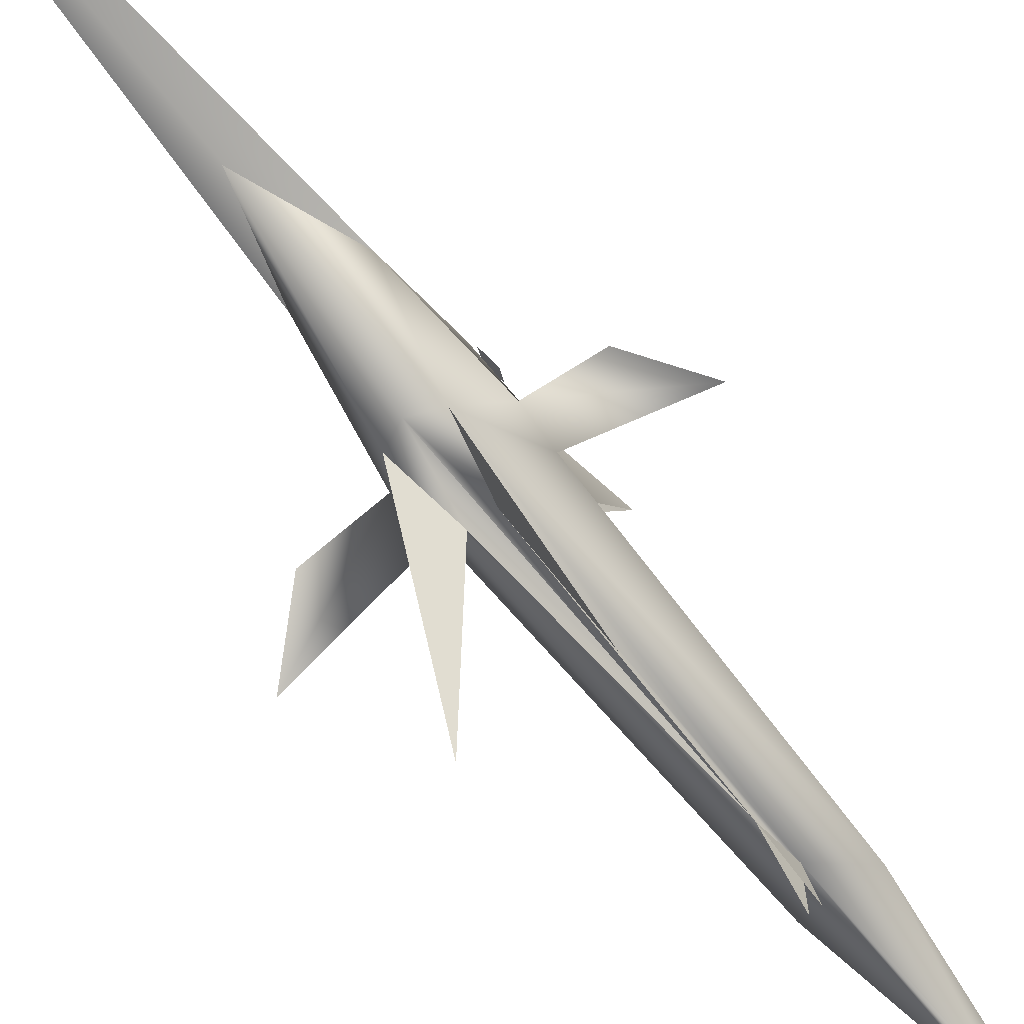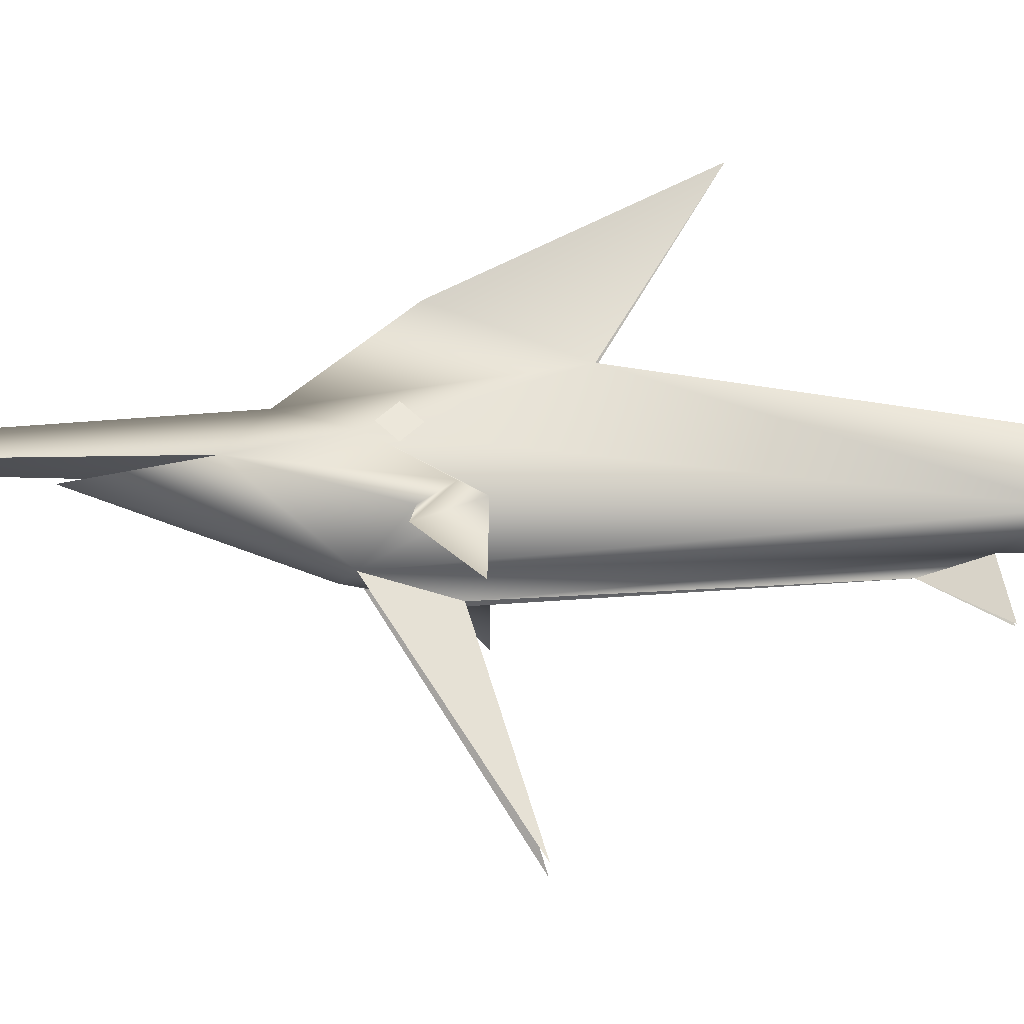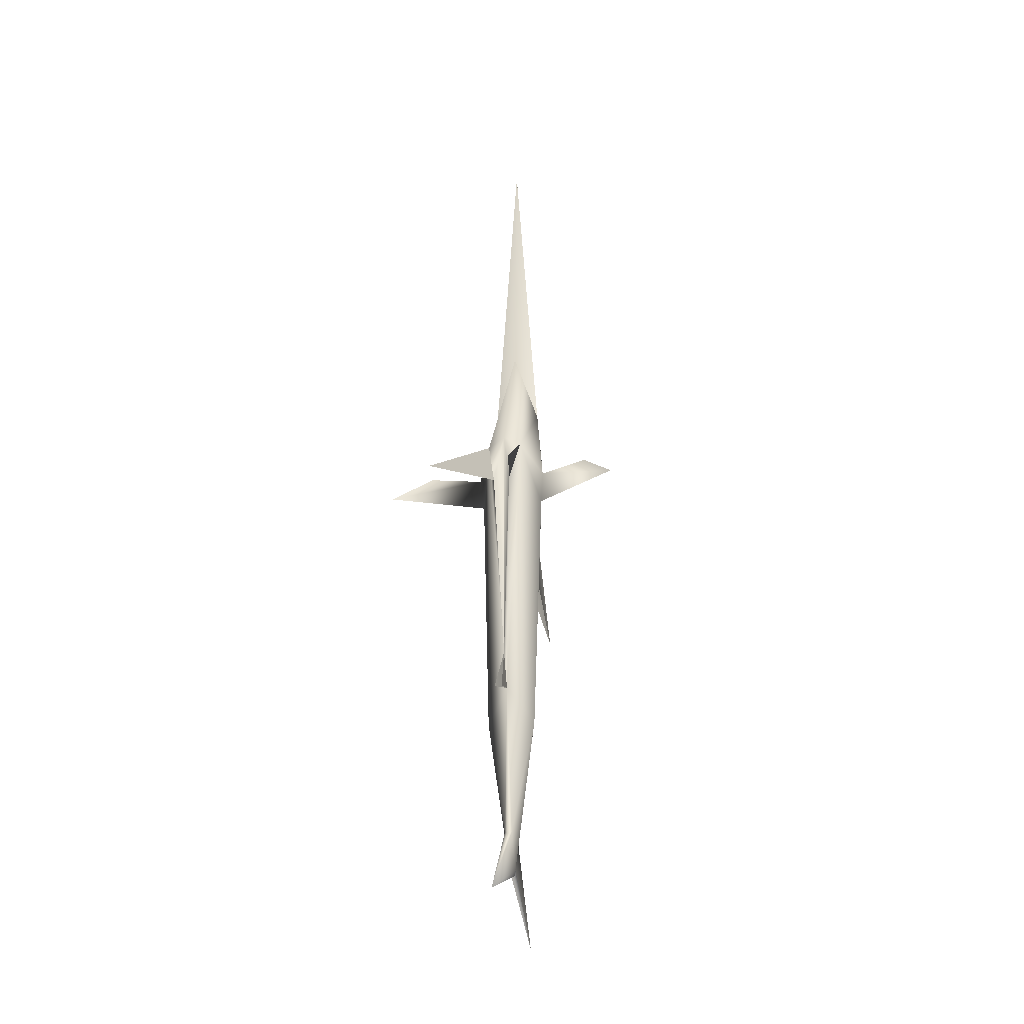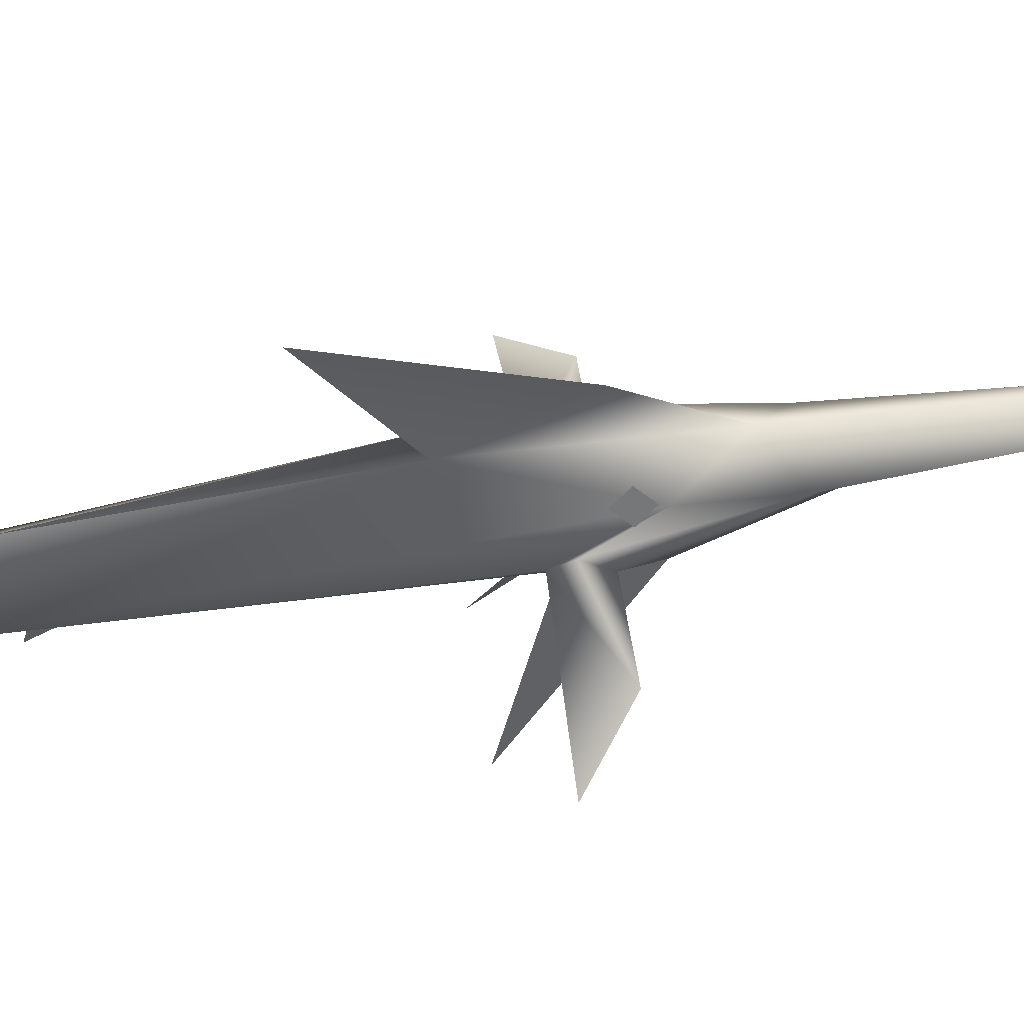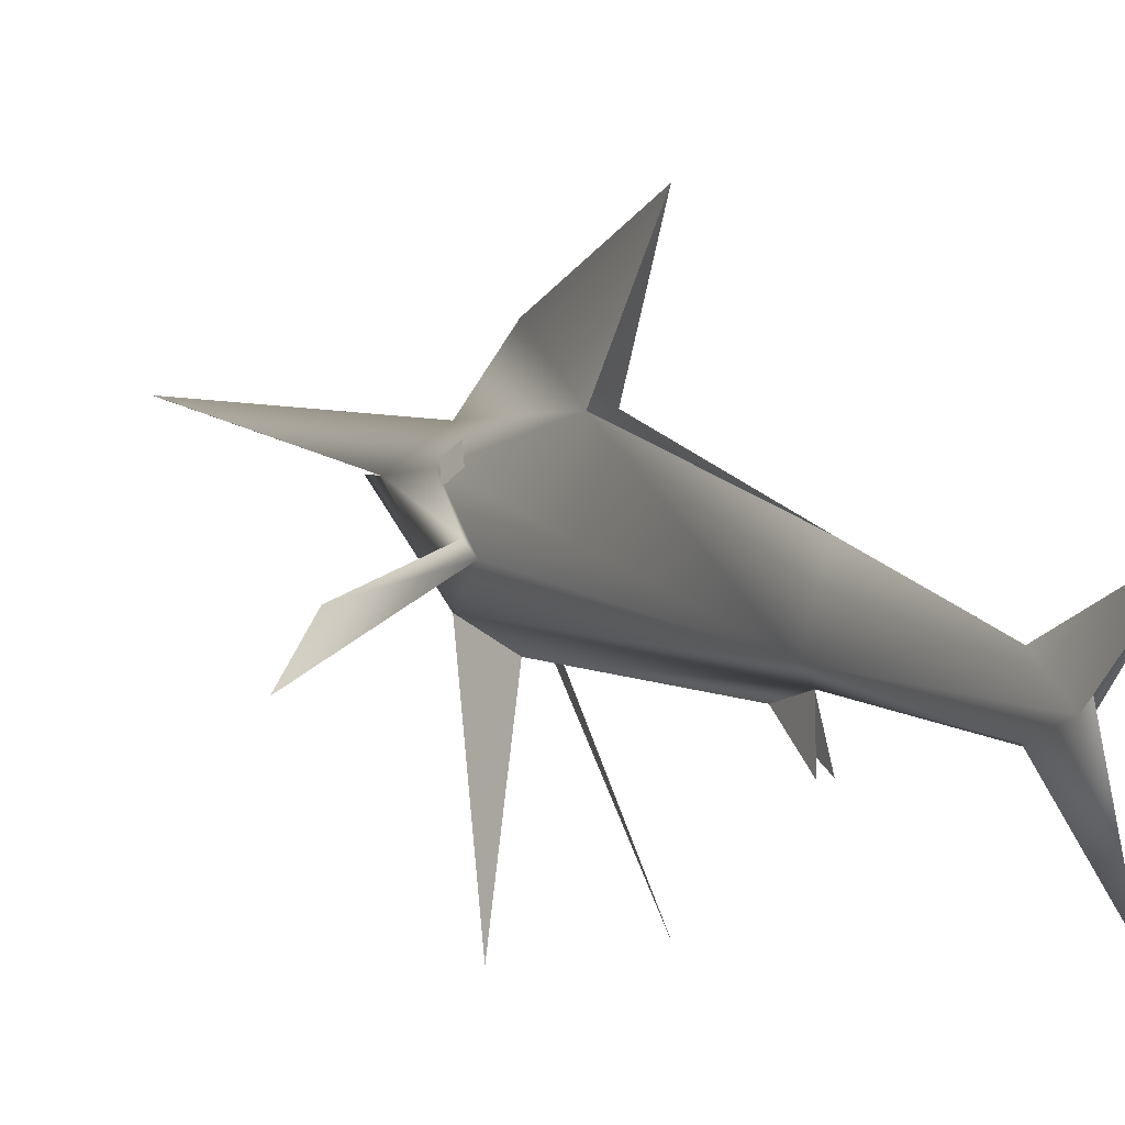
<metadata>
{"format":"obj","ext":"obj","renderer":"f3d","projection":"perspective","resolution":1024,"background":"white","views":[{"elev":-64.3,"azim":38.0,"up":"+Y"},{"elev":-8.7,"azim":90.0,"up":"+Y"},{"elev":-26.3,"azim":16.3,"up":"+Z"},{"elev":59.5,"azim":-98.9,"up":"+Y"},{"elev":8.3,"azim":154.5,"up":"+Y"}]}
</metadata>
<code>
o Sailfish_RetopoFlow.000
v 0.406 2.445 0.9608
v 0.222 2.062 1.677
v 0.2927 2.686 2.42
v 0.08911 3.229 0.3843
v -0 2.68 6.586
v 0.4442 2.392 1.351
v 1.074 2.202 1.375
v 1.52 1.838 0.966
v 0.412 2.528 1.132
v 0 2.053 -1.354
v 0.000274 3.595 1.336
v 0.5213 0.4617 0.6376
v 0.1059 1.913 1.094
v 0.04706 1.796 -1.899
v -0 2.909 -1.947
v 0.306 2.394 -2.204
v -0 1.552 -4.54
v 0 3.264 -4.907
v 0 2.189 -1.792
v 0.04497 2.259 -3.665
v 0.03628 2.444 -4.103
v 0 2.659 -3.617
v -0.004384 4.374 -0.3348
v 0 2.99 2.161
v 0 2.572 3.333
v -0.406 2.445 0.9608
v -0.222 2.062 1.677
v -0.2927 2.686 2.42
v 0 2.232 -3.694
v -0.08656 3.229 0.3843
v -0.4442 2.392 1.351
v -1.074 2.202 1.375
v -1.52 1.838 0.966
v -0.412 2.528 1.132
v 0 2.023 1.785
v -0.5213 0.4617 0.6376
v -0.1059 1.913 1.094
v -0 2.678 6.586
v -0 2.58 2.266
v 0 2.39 1.95
v 0 2.537 -4.151
v -0.04706 1.796 -1.899
v 0.2685 2.984 1.448
v 0.3361 2.867 1.581
v 0.3193 2.861 1.313
v 0.3869 2.743 1.445
v 0.3254 2.816 1.651
v -0.306 2.394 -2.204
v -0.04497 2.259 -3.665
v -0.03628 2.444 -4.103
v -0.2685 2.984 1.448
v -0.3361 2.867 1.581
v -0.3193 2.861 1.313
v -0.3869 2.743 1.445
v -0.3254 2.816 1.651
f 51 53 54 52
f 43 44 46 45
f 2 35 13
f 24 3 47
f 21 16 20
f 3 38 5
f 1 9 7
f 2 25 35
f 6 3 2
f 13 35 10
f 15 4 16
f 16 2 19
f 19 13 10
f 4 11 24
f 19 20 16
f 3 40 25
f 40 3 39
f 21 22 16
f 29 17 20
f 21 18 22
f 17 21 20
f 24 55 28
f 26 27 31
f 50 18 41
f 17 49 50
f 15 48 30
f 40 39 28
f 28 25 40
f 27 37 35
f 42 10 19
f 31 32 33
f 30 11 23
f 30 24 11
f 48 27 26
f 27 36 37
f 55 48 26
f 29 49 17
f 50 22 18
f 27 35 25
f 19 49 29
f 47 1 16
f 14 19 10
f 3 24 38
f 9 6 7
f 8 1 7
f 1 8 6
f 6 8 7
f 25 2 3
f 1 6 2
f 2 13 12
f 6 9 3
f 16 1 2
f 19 2 13
f 4 23 11
f 16 22 15
f 38 39 3
f 17 41 21
f 19 29 20
f 21 41 18
f 28 38 24
f 48 15 22
f 37 10 35
f 33 32 26
f 26 31 33
f 19 48 49
f 48 19 27
f 34 32 31
f 28 5 38
f 19 37 27
f 25 28 27
f 31 28 34
f 31 27 28
f 50 48 22
f 38 28 39
f 26 32 34
f 17 50 41
f 50 49 48
f 19 10 37
f 34 55 26
f 9 1 47
f 9 47 3
f 4 24 47
f 4 47 16
f 34 28 55
f 30 55 24
f 30 48 55

</code>
